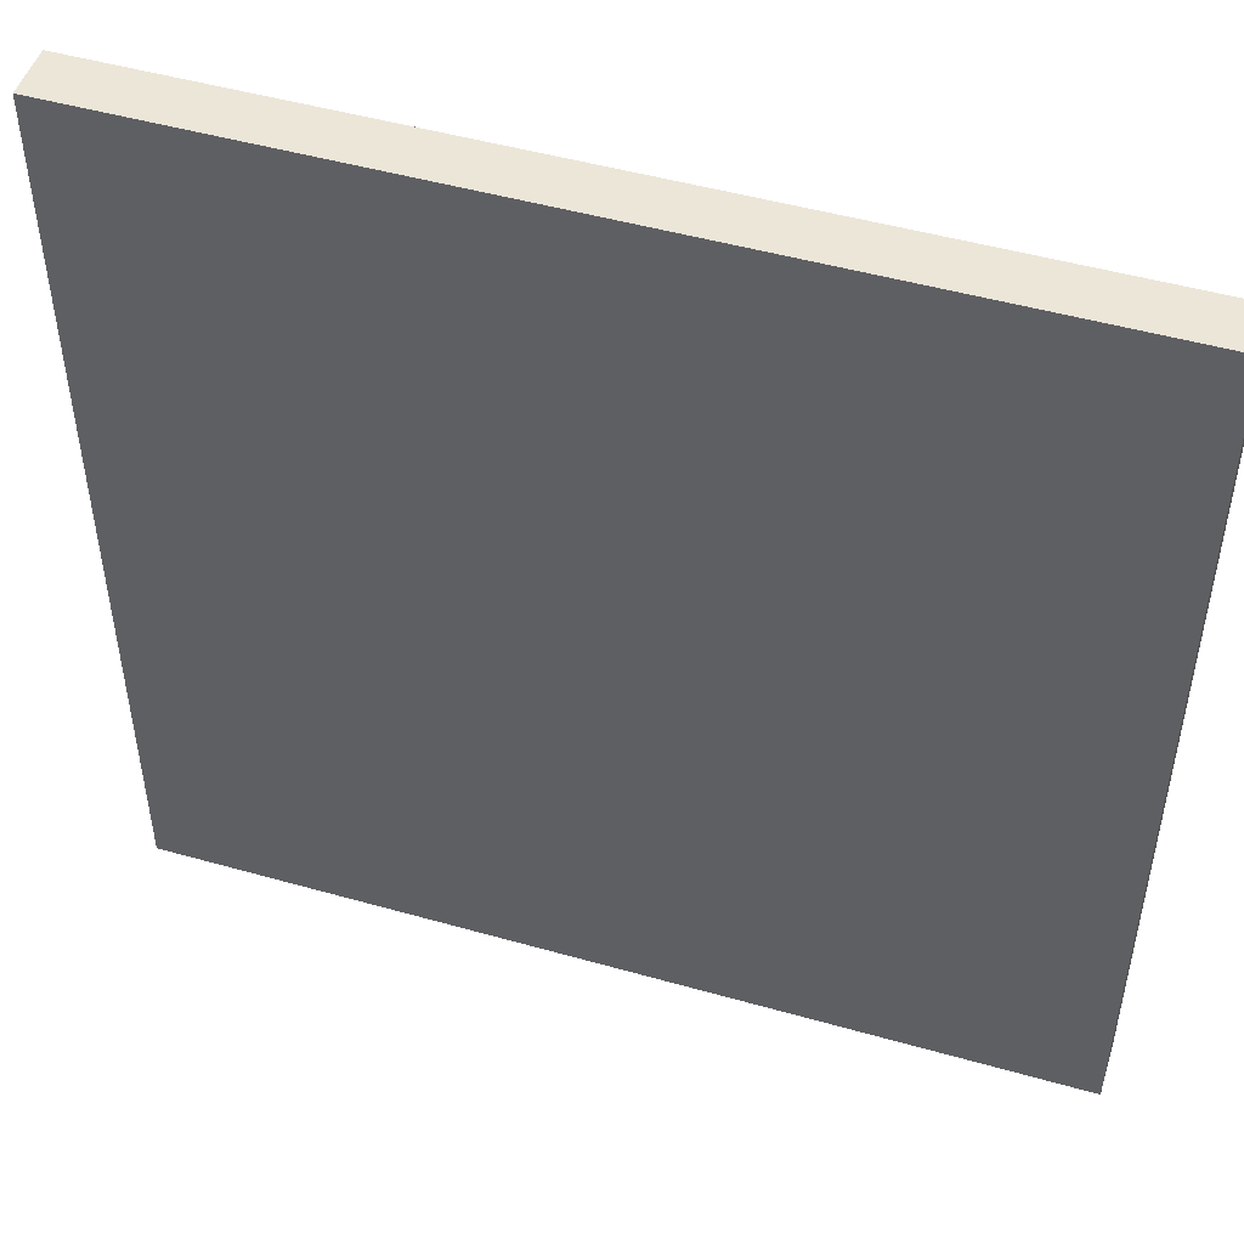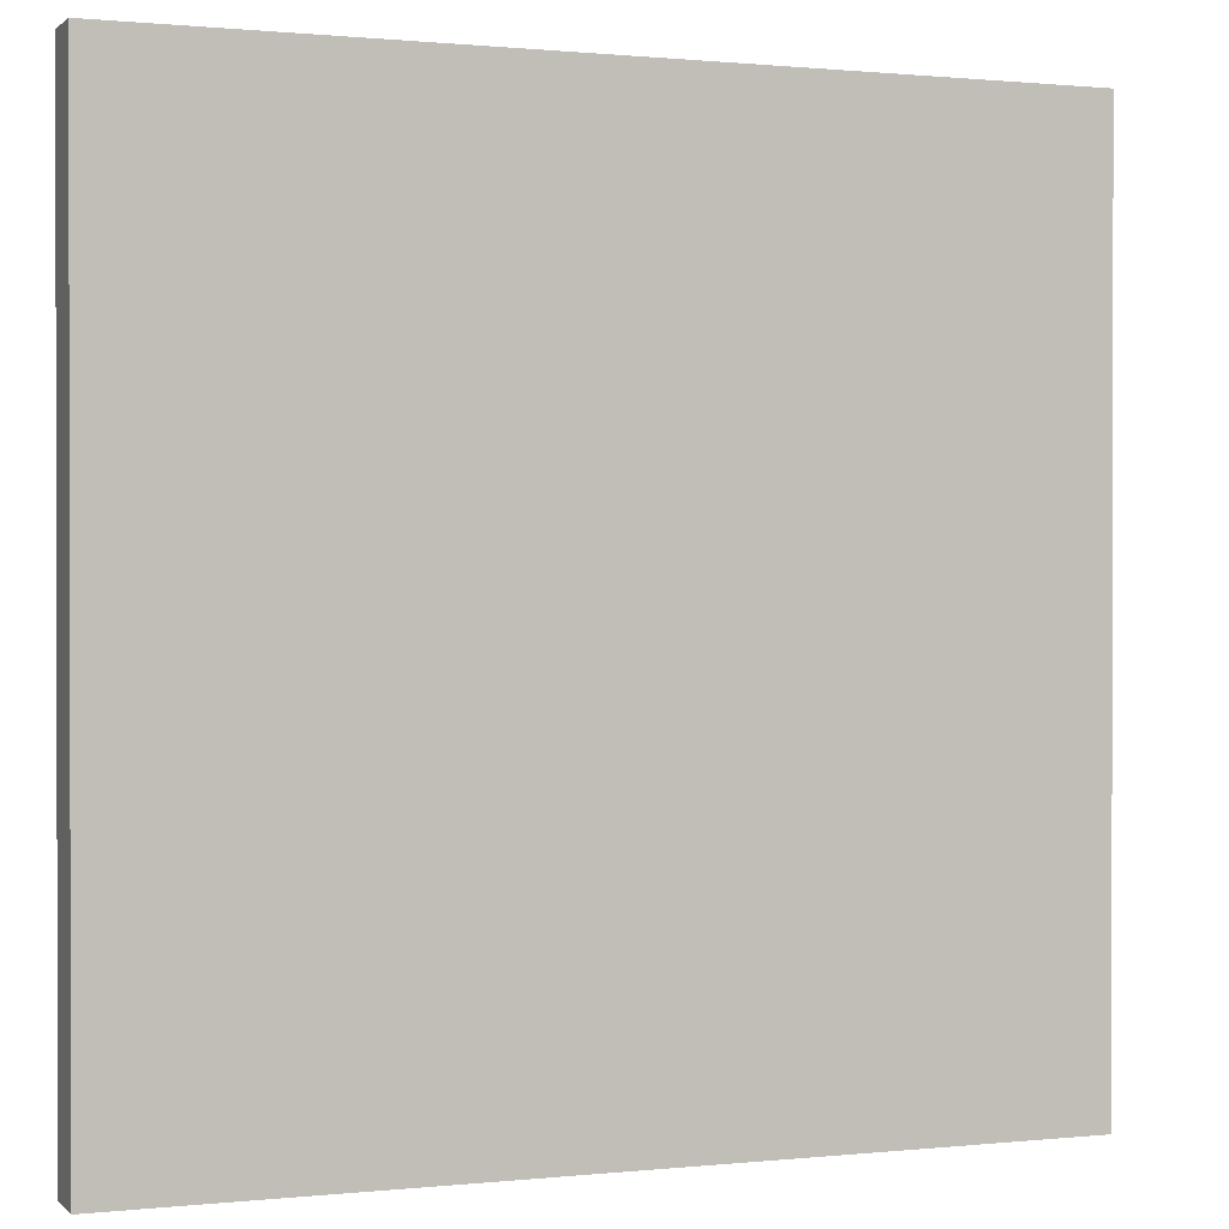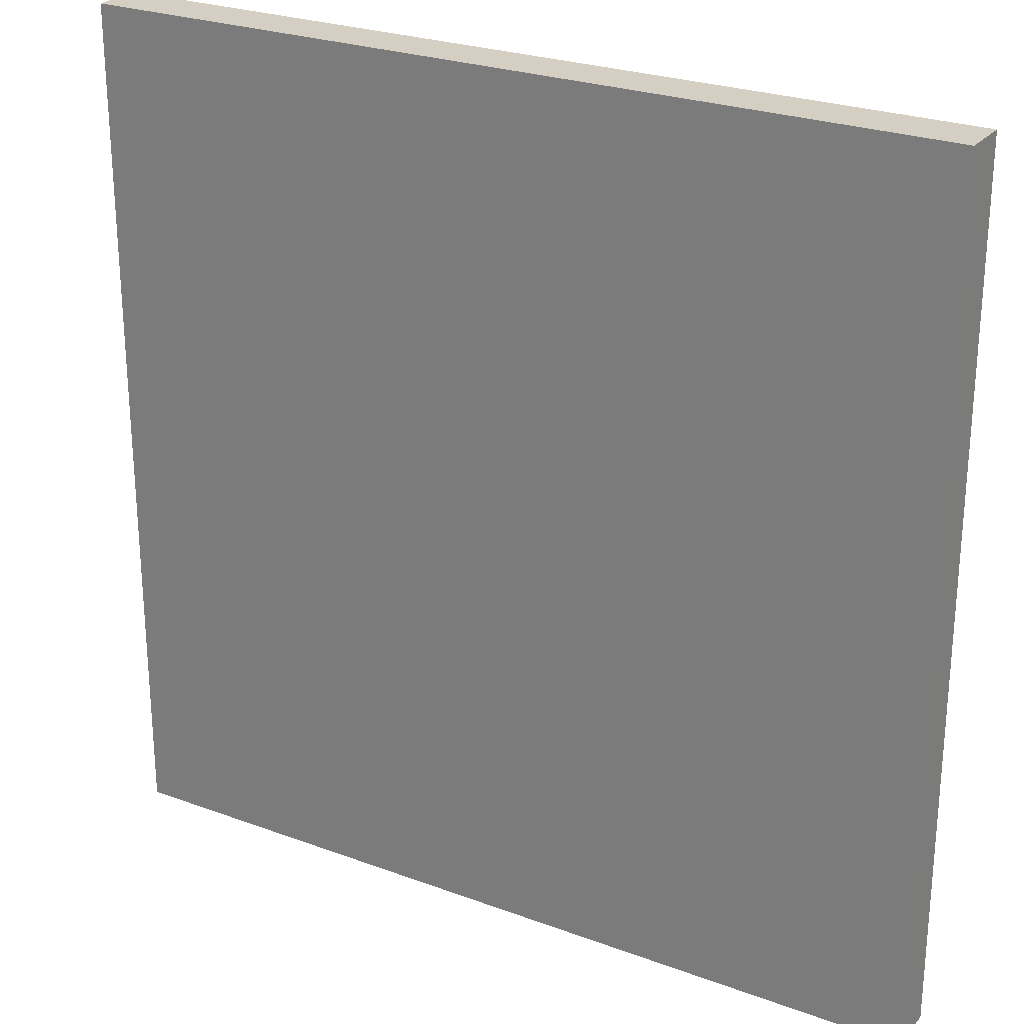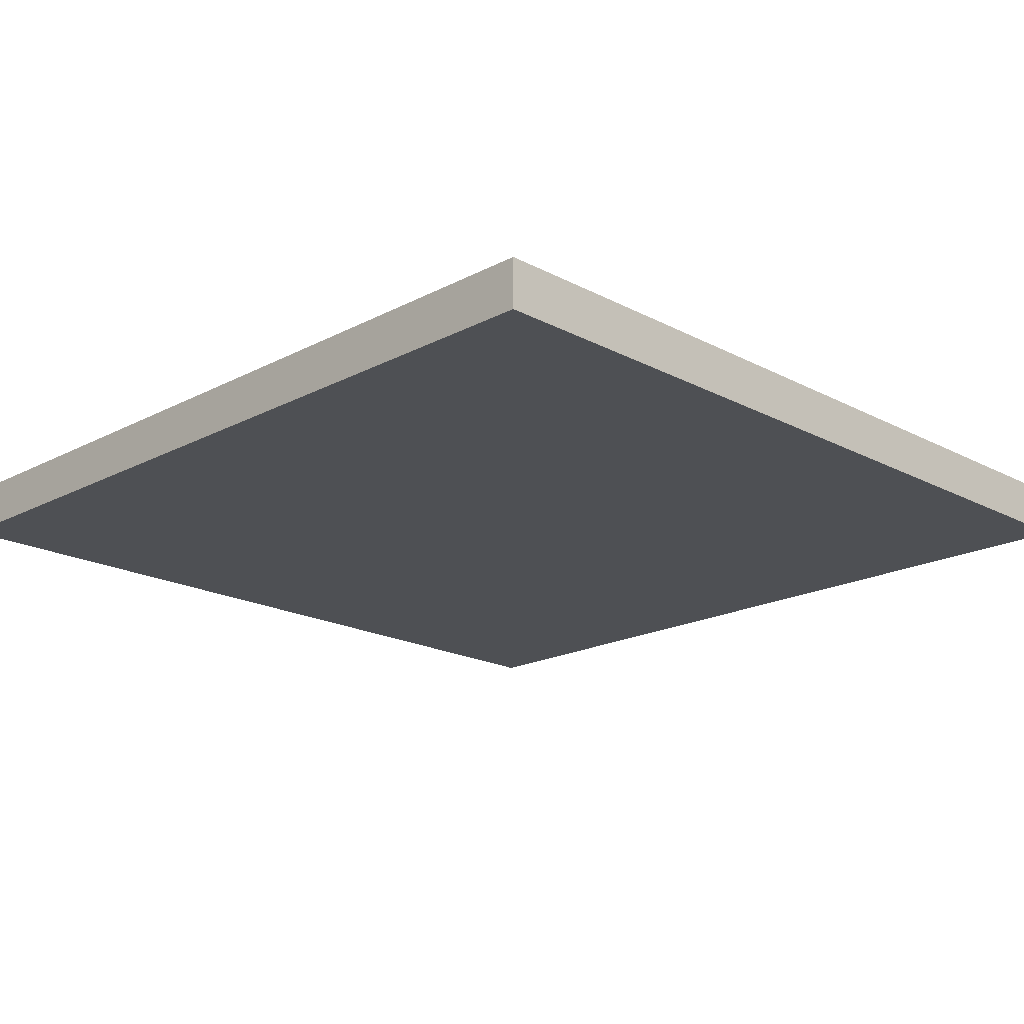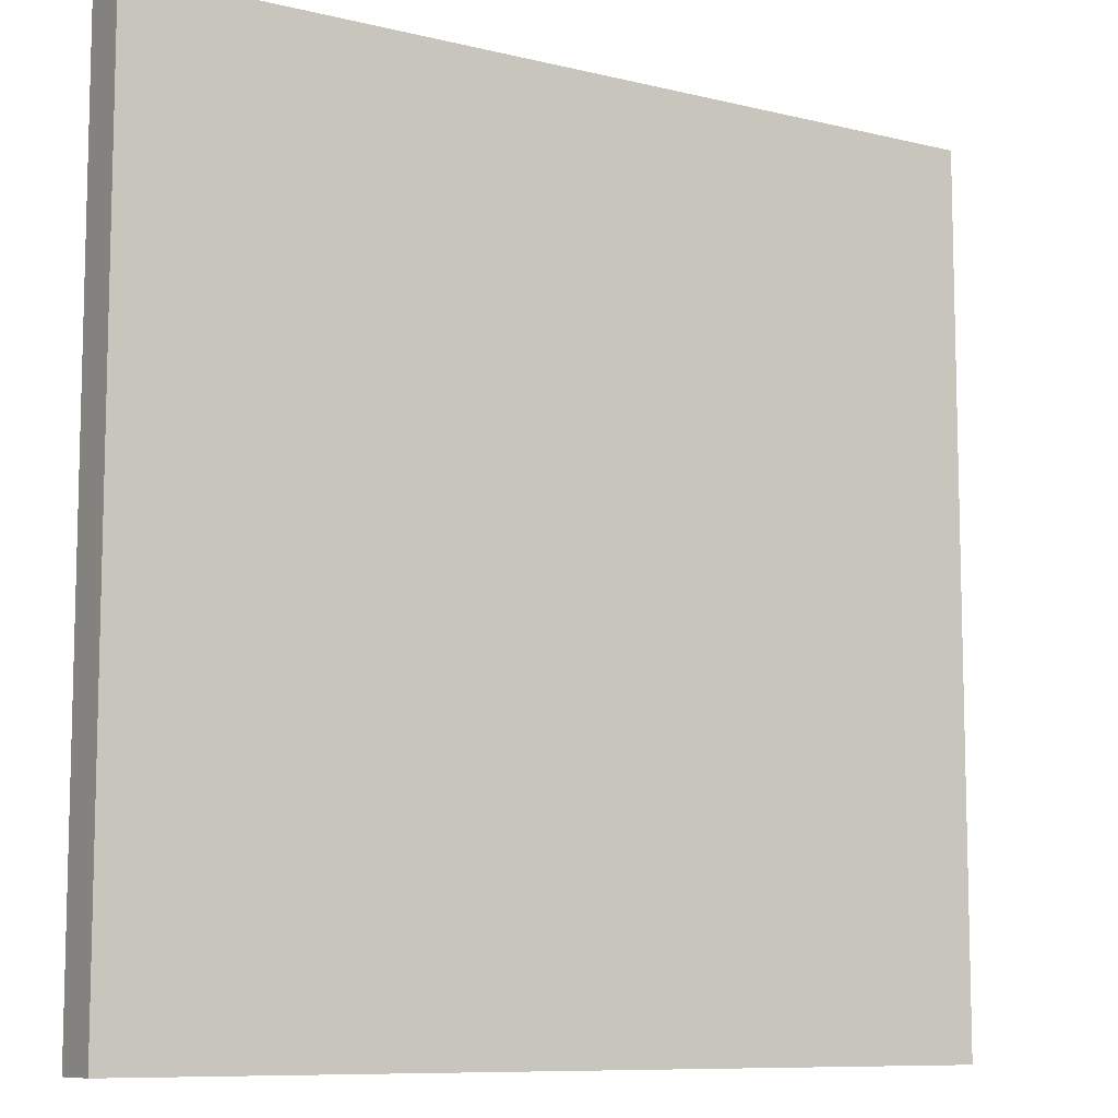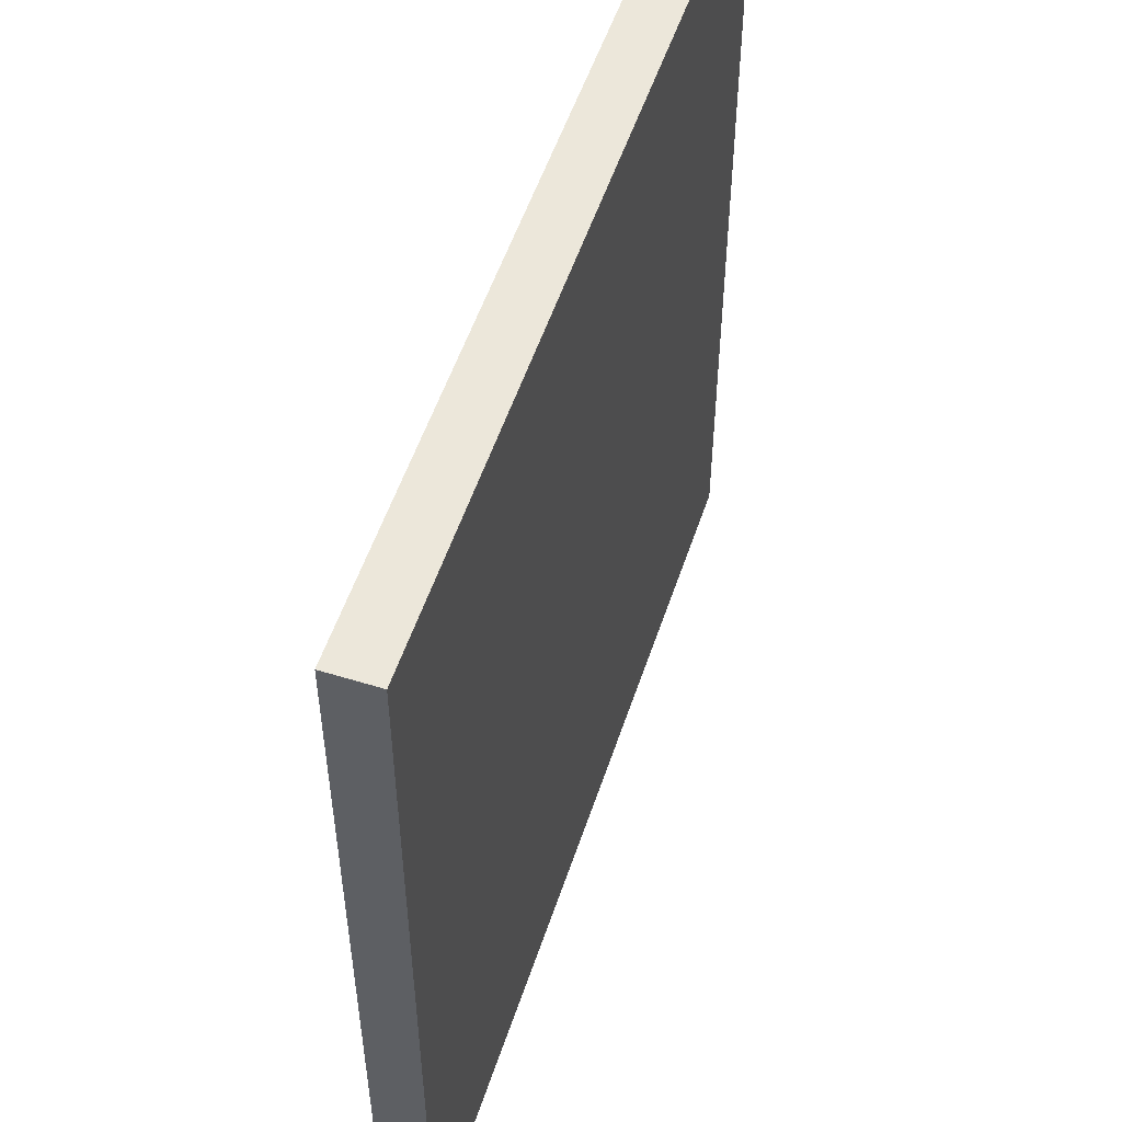
<metadata>
{"format":"obj","ext":"obj","renderer":"f3d","projection":"perspective","resolution":1024,"background":"white","views":[{"elev":48.9,"azim":17.5,"up":"+Z"},{"elev":0.7,"azim":-21.4,"up":"+Z"},{"elev":25.7,"azim":-149.4,"up":"+Z"},{"elev":-18.9,"azim":-135.1,"up":"+Y"},{"elev":-9.2,"azim":147.2,"up":"+Z"},{"elev":53.8,"azim":-71.8,"up":"+Z"}]}
</metadata>
<code>
o cuboid
v 1.5 0.0625 1.5
v 1.5 0.0625 -1.5
v 1.5 -0.1094 1.5
v 1.5 -0.1094 -1.5
v -1.5 0.0625 1.5
v -1.5 0.0625 -1.5
v -1.5 -0.1094 1.5
v -1.5 -0.1094 -1.5
f 2 1 3 4
f 7 5 6 8
f 5 1 2 6
f 4 3 7 8
f 3 1 5 7
f 6 2 4 8

</code>
